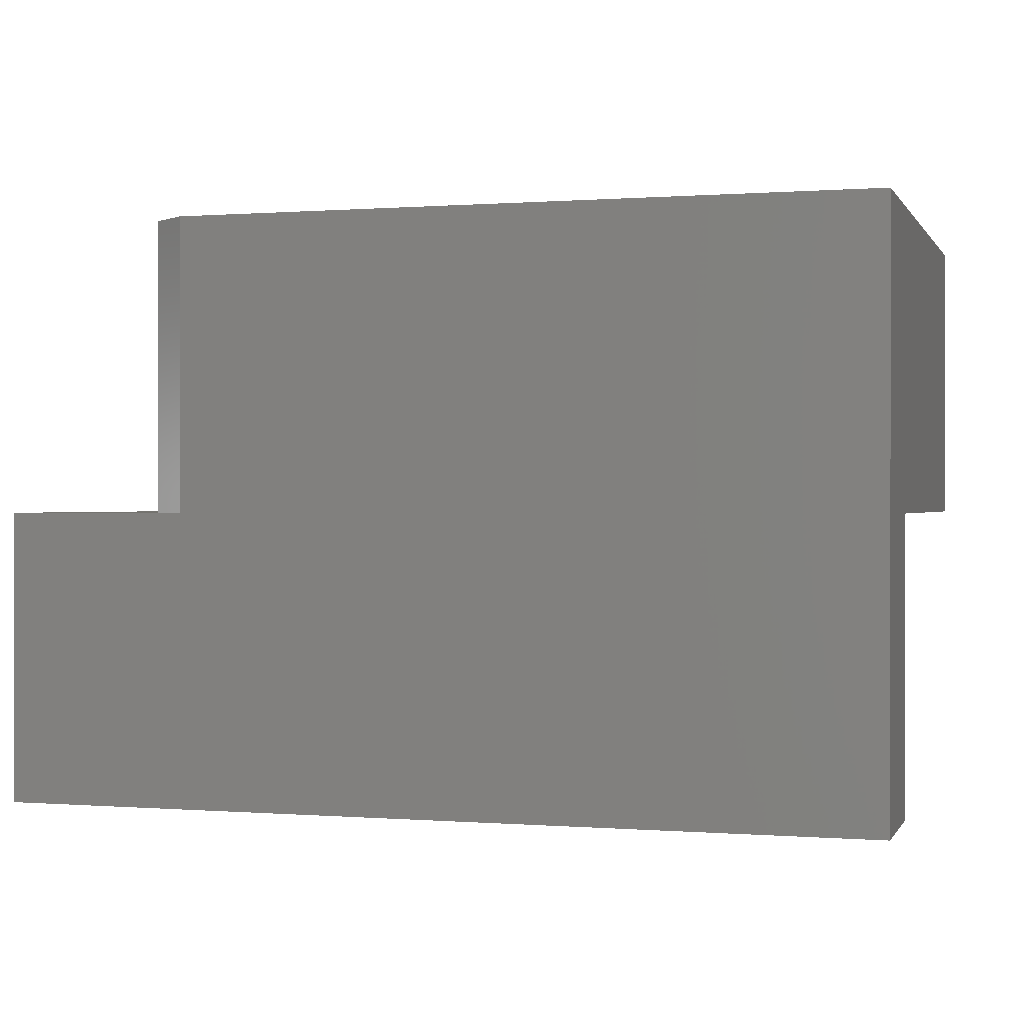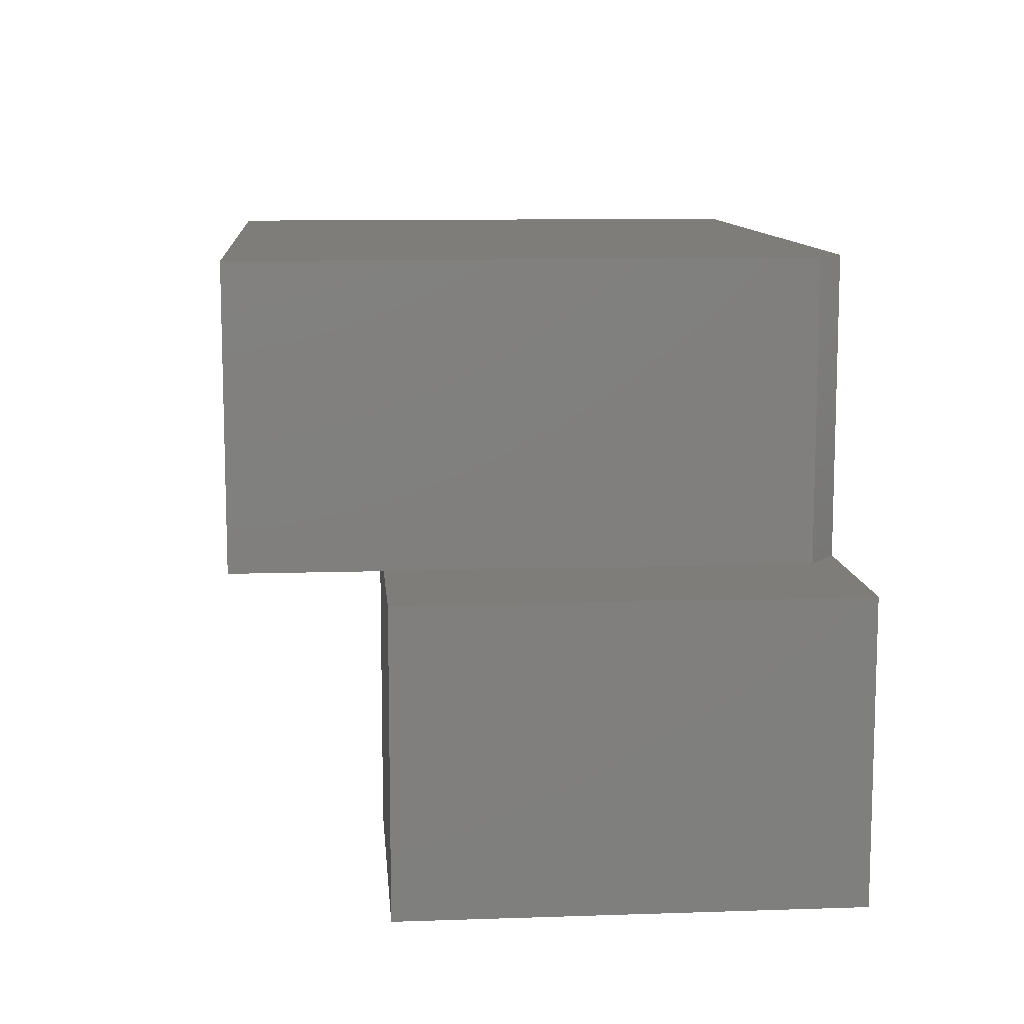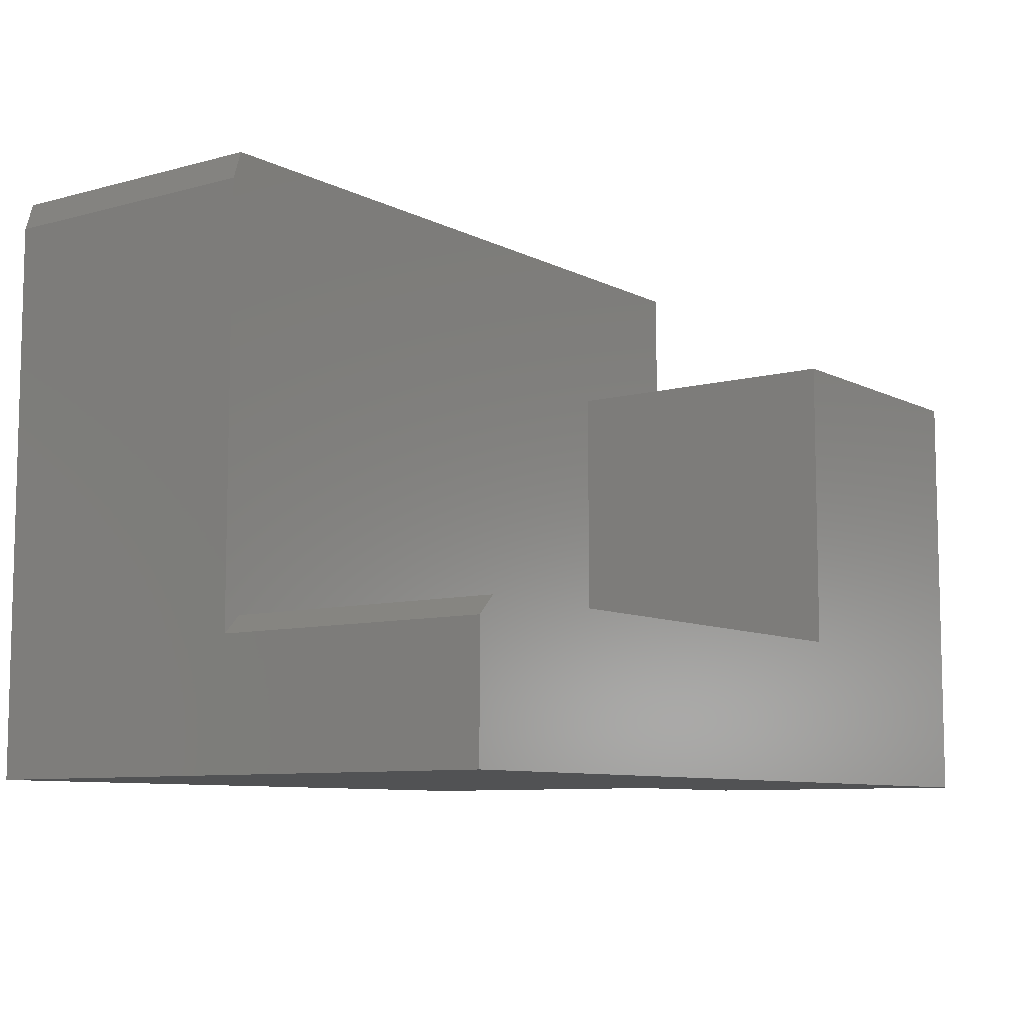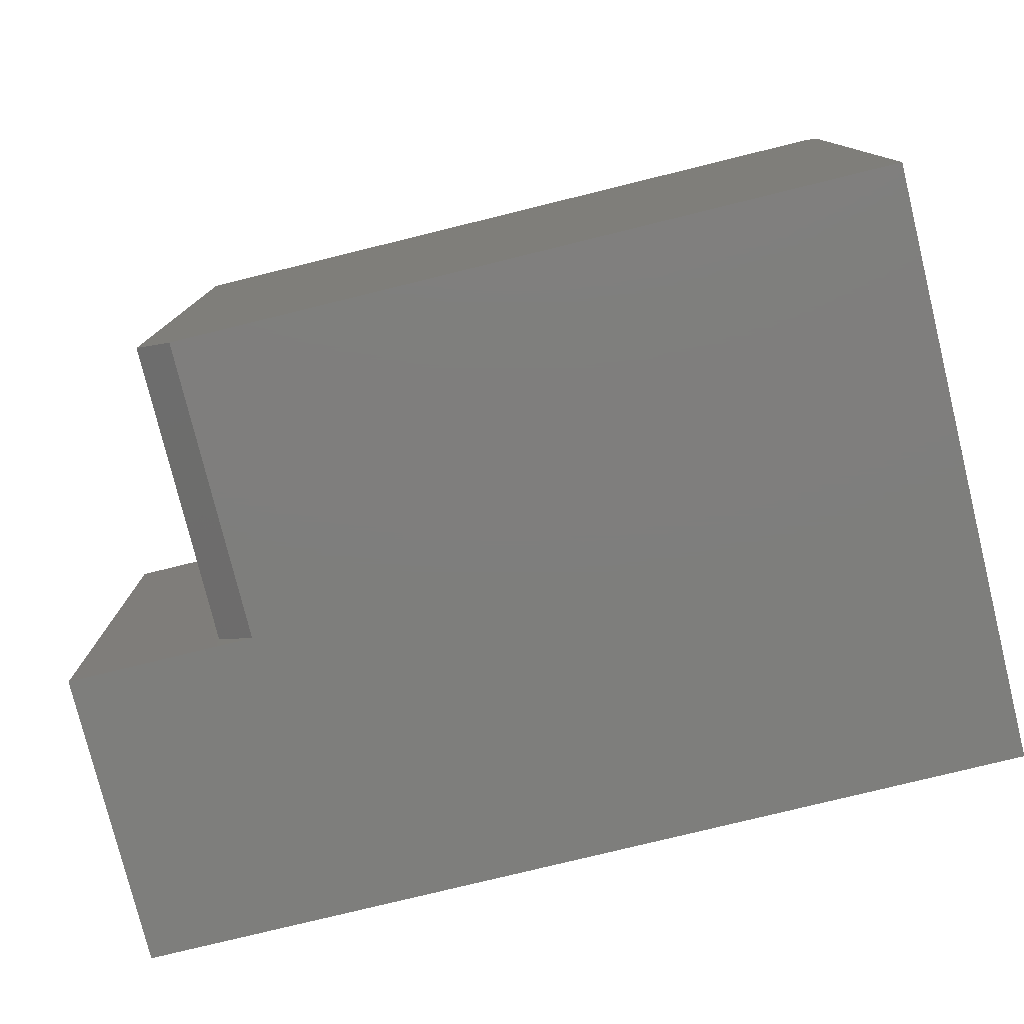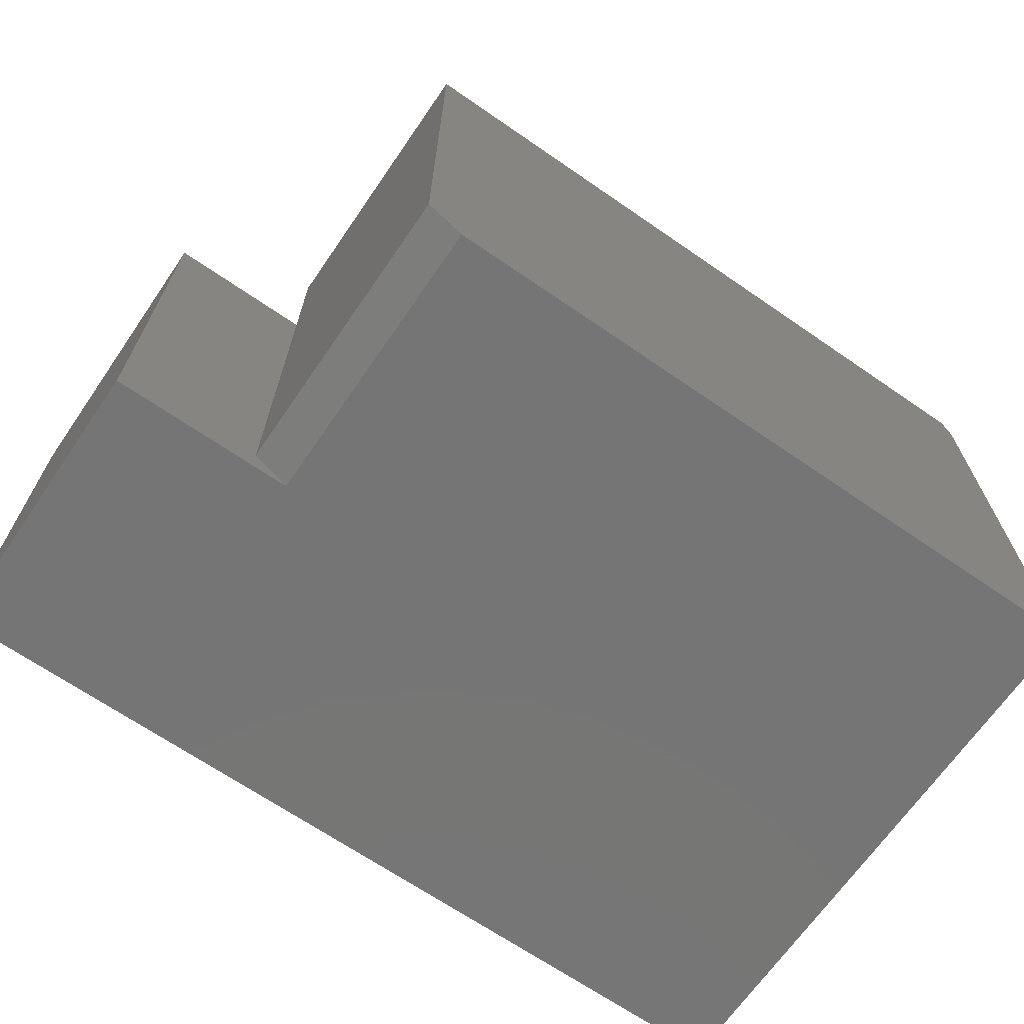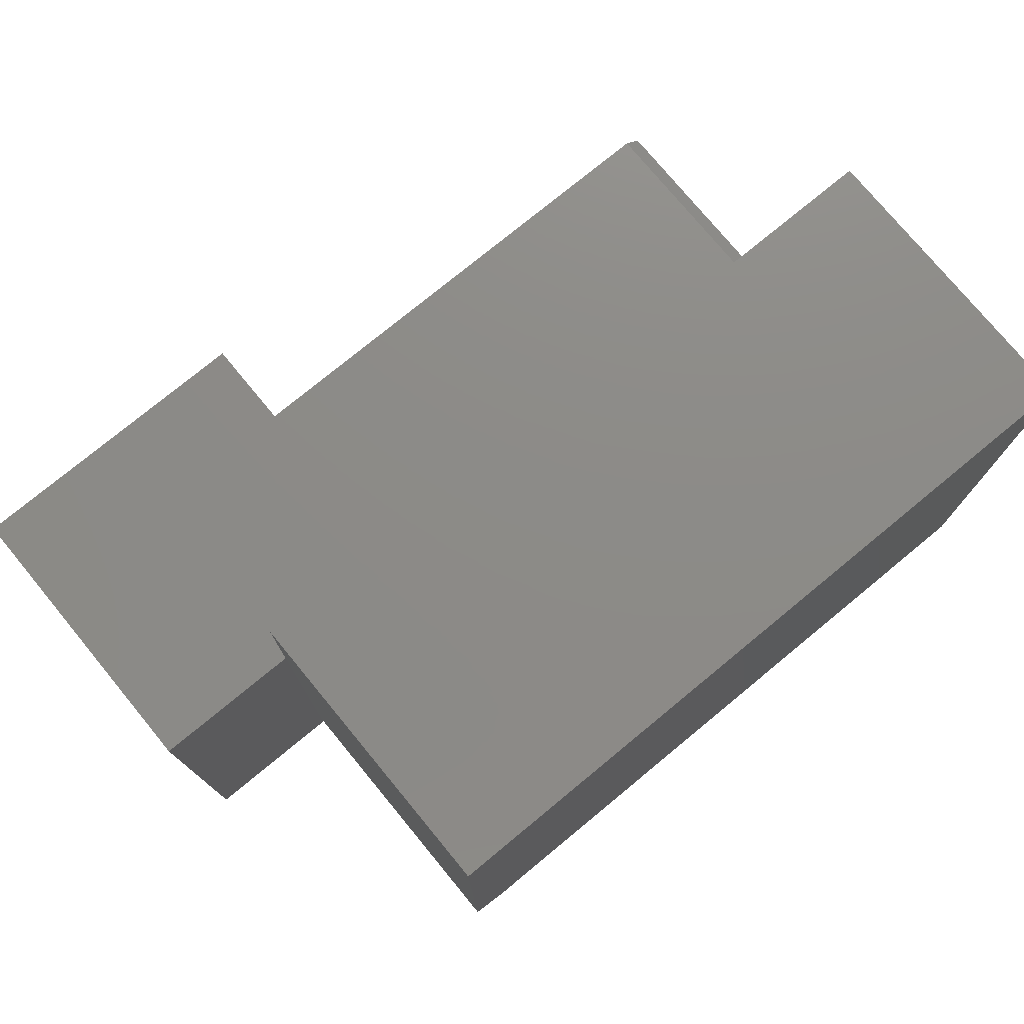
<metadata>
{"format":"stl","ext":"stl","renderer":"f3d","projection":"perspective","resolution":1024,"background":"white","views":[{"elev":0.3,"azim":-163.7,"up":"+Y"},{"elev":10.6,"azim":85.2,"up":"+Y"},{"elev":-8.5,"azim":-53.4,"up":"+Z"},{"elev":-78.0,"azim":-166.2,"up":"+Z"},{"elev":-67.8,"azim":145.4,"up":"+Z"},{"elev":76.2,"azim":140.5,"up":"+Z"}]}
</metadata>
<code>
# stl→obj: 30 verts, 56 faces
v 0 0.25 0.4766
v 0 0.5 0.4766
v 0 0.25 0.1094
v 0 0.5 0
v 0 0 0.1094
v 0 0 0
v 0.75 0.25 0
v 0.75 0 0
v 0.6263 0 0
v 0.5938 0.5 0
v 0.5938 0.25 0
v 0.6263 0.25 0
v 0.6263 0 0.375
v 0.5 0 0.375
v 0.5 0 0.125
v 0.01562 0 0.125
v 0.75 0.25 0.375
v 0.6263 0.25 0.375
v 0.75 0 0.375
v 0.625 0.25 0.02344
v 0.625 0.25 0.375
v 0.5 0.25 0.125
v 0.5 0.25 0.375
v 0.01562 0.25 0.125
v 0.007812 0.25 0.5
v 0.5 0.25 0.5
v 0.625 0.25 0.5
v 0.625 0.5 0.02344
v 0.625 0.5 0.5
v 0.007812 0.5 0.5
f 1 2 3
f 3 2 4
f 3 4 5
f 5 4 6
f 7 8 9
f 6 4 10
f 6 10 11
f 6 11 12
f 6 12 7
f 6 7 9
f 13 14 9
f 9 14 15
f 9 15 6
f 6 15 16
f 6 16 5
f 7 12 17
f 17 12 18
f 8 7 19
f 19 7 17
f 13 9 19
f 19 9 8
f 12 11 20
f 12 20 21
f 12 21 18
f 22 15 23
f 23 15 14
f 1 3 24
f 25 1 24
f 25 24 22
f 25 22 23
f 25 23 26
f 26 23 27
f 27 23 21
f 16 15 24
f 24 15 22
f 20 11 28
f 28 11 10
f 29 27 28
f 28 27 21
f 28 21 20
f 13 19 17
f 14 13 17
f 14 17 18
f 14 18 21
f 14 21 23
f 25 30 1
f 1 30 2
f 30 4 2
f 4 30 10
f 10 30 29
f 10 29 28
f 24 3 16
f 16 3 5
f 30 25 29
f 29 25 26
f 29 26 27

</code>
